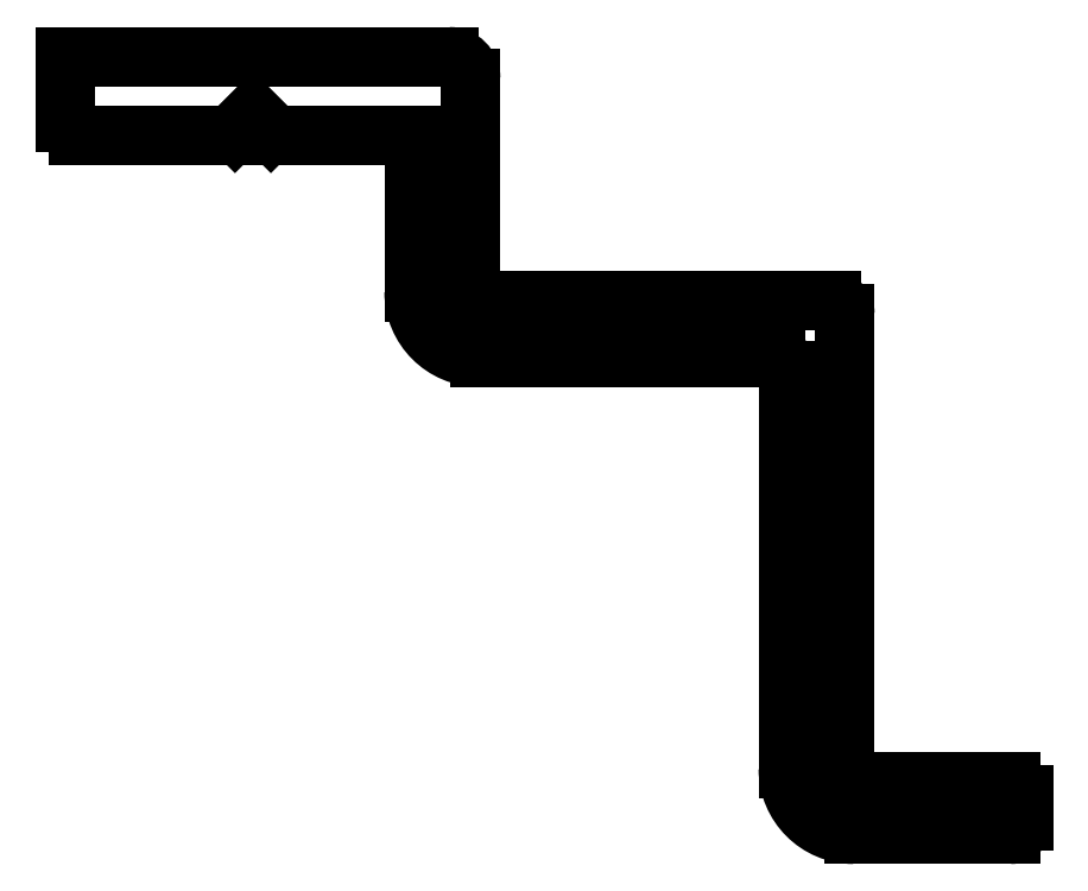
<metadata>
{"format":"dxf","ext":"dxf","renderer":"ezdxf+matplotlib","layout":"modelspace","background":"white","min_lineweight":24,"dpi":150}
</metadata>
<code>
0
SECTION
2
ENTITIES
0
LINE
8
0
10
2183
20
810.5
30
0
11
2180
21
810.5
31
0
0
LINE
8
0
10
2183
20
810.5
30
0
11
2183
21
806.9
31
0
0
ARC
8
0
10
2180
20
810.8
30
0
40
0.3
50
225
51
270
0
ARC
8
0
10
2185
20
806.9
30
0
40
1.5
50
180
51
270
0
LINE
8
0
10
2180
20
810.6
30
0
11
2180
21
811
31
0
0
LINE
8
0
10
2185
20
805.4
30
0
11
2192
21
805.4
31
0
0
LINE
8
0
10
2180
20
811
30
0
11
2179
21
810.6
31
0
0
ARC
8
0
10
2192
20
805.1
30
0
40
0.3
50
0
51
90
0
ARC
8
0
10
2179
20
810.8
30
0
40
0.3
50
270
51
315
0
LINE
8
0
10
2192
20
796
30
0
11
2192
21
805.1
31
0
0
LINE
8
0
10
2179
20
810.5
30
0
11
2176
21
810.5
31
0
0
ARC
8
0
10
2193
20
796
30
0
40
1.5
50
180
51
270
0
ARC
8
0
10
2176
20
810.8
30
0
40
0.3
50
180
51
270
0
LINE
8
0
10
2193
20
794.5
30
0
11
2197
21
794.5
31
0
0
LINE
8
0
10
2175
20
812.3
30
0
11
2175
21
810.8
31
0
0
ARC
8
0
10
2197
20
794.8
30
0
40
0.3
50
270
51
0
0
LINE
8
0
10
2184
20
812.3
30
0
11
2175
21
812.3
31
0
0
LINE
8
0
10
2197
20
795.4
30
0
11
2197
21
794.8
31
0
0
ARC
8
0
10
2184
20
811.8
30
0
40
0.5
50
0
51
90
0
ARC
8
0
10
2197
20
795.4
30
0
40
0.3
50
0
51
90
0
LINE
8
0
10
2185
20
811.8
30
0
11
2185
21
807
31
0
0
LINE
8
0
10
2193
20
795.7
30
0
11
2197
21
795.7
31
0
0
ARC
8
0
10
2185
20
807
30
0
40
0.3
50
180
51
270
0
ARC
8
0
10
2193
20
796
30
0
40
0.3
50
180
51
270
0
LINE
8
0
10
2185
20
806.7
30
0
11
2193
21
806.7
31
0
0
LINE
8
0
10
2193
20
796
30
0
11
2193
21
806.4
31
0
0
ARC
8
0
10
2193
20
806.4
30
0
40
0.3
50
0
51
90
0
ENDSEC
0
EOF

</code>
